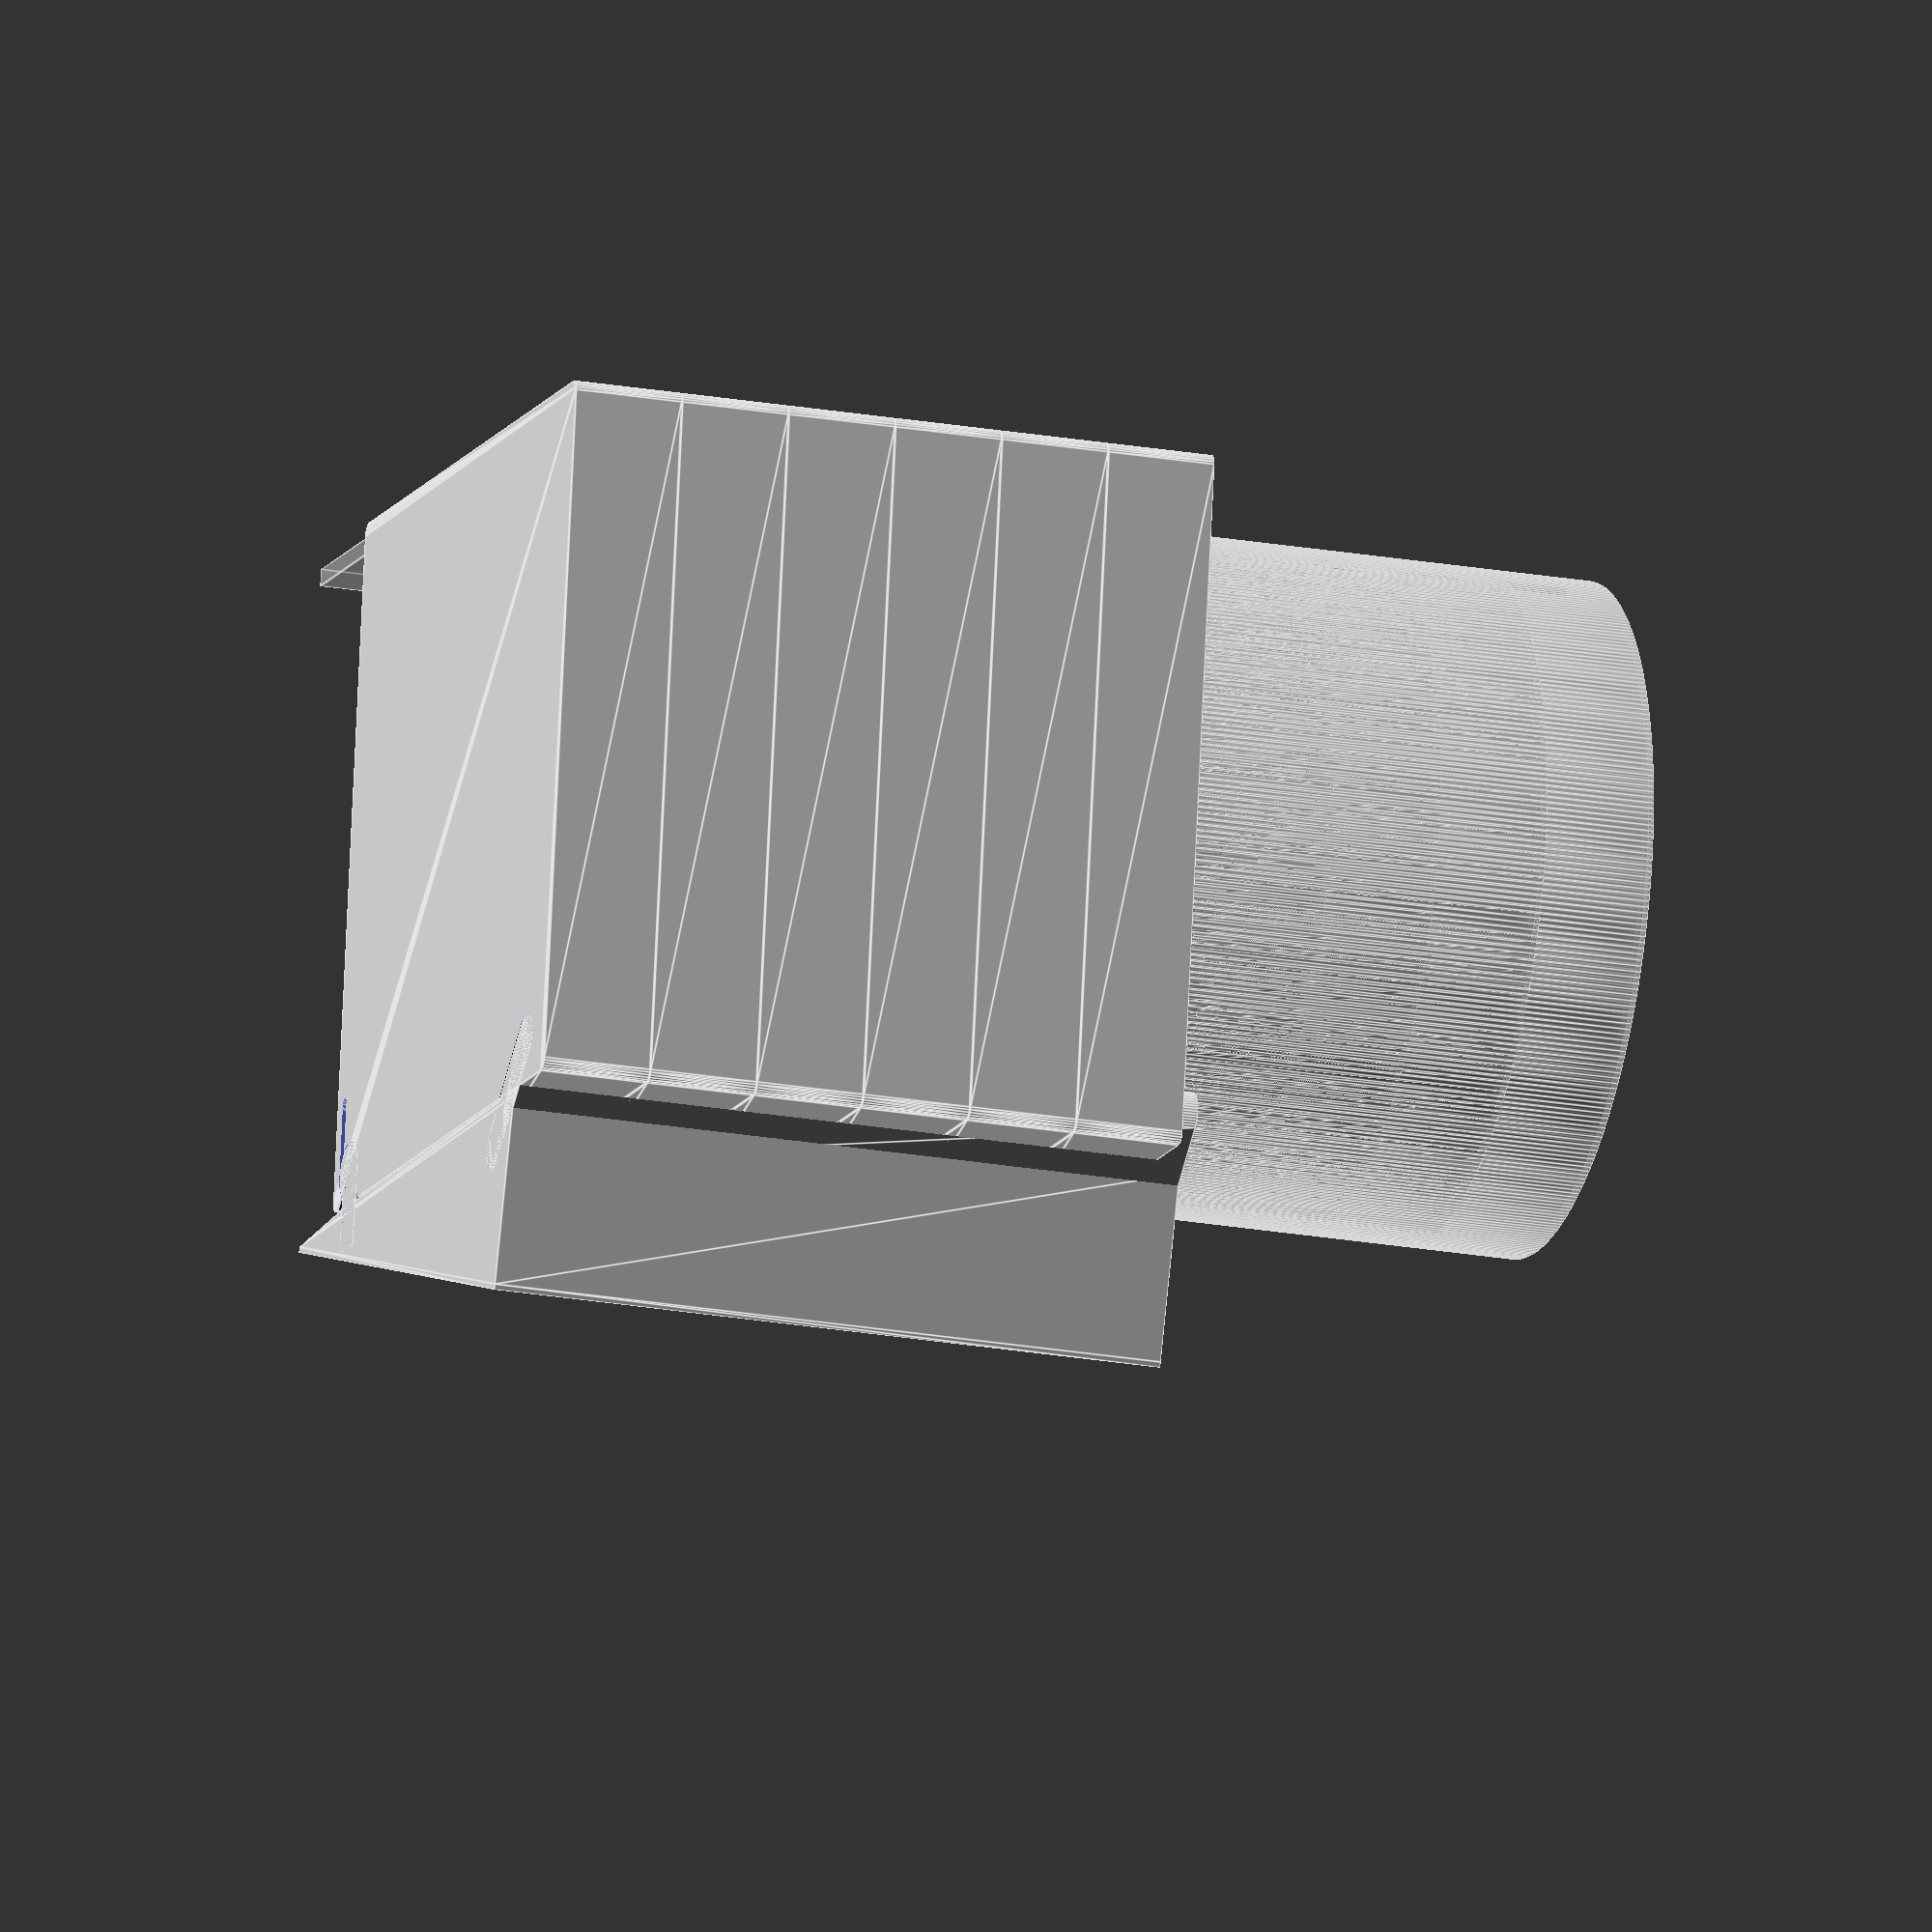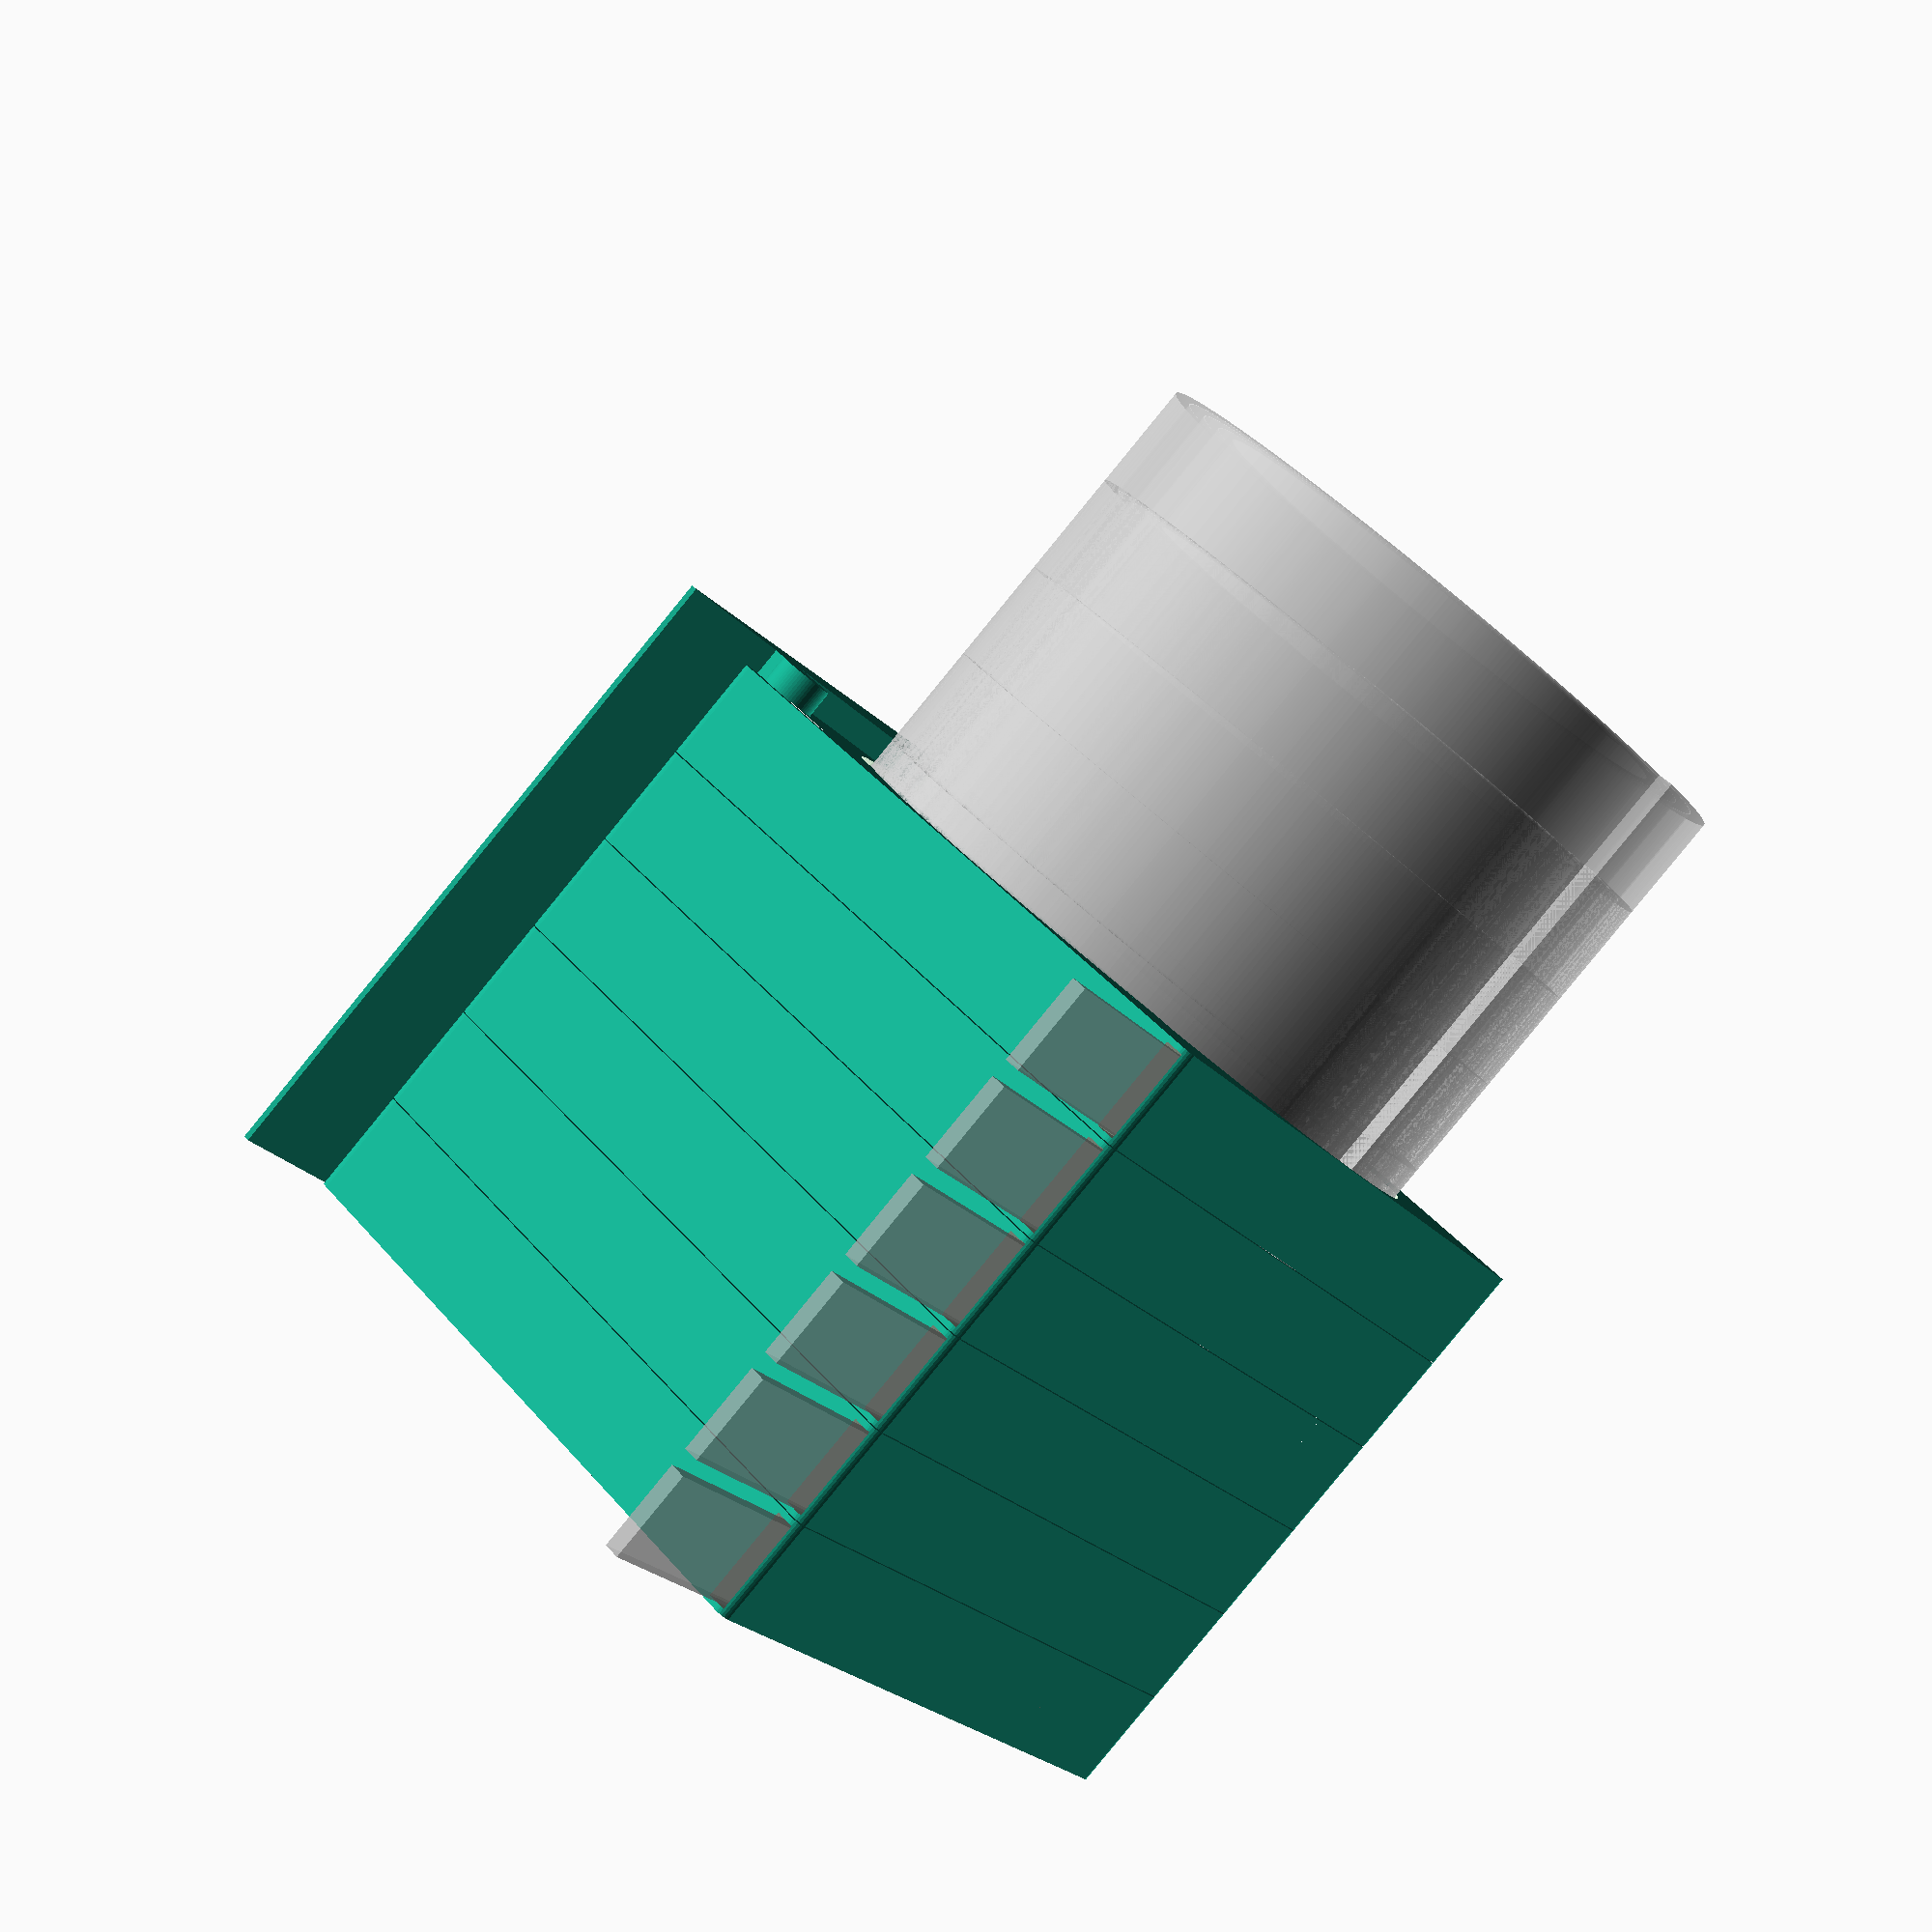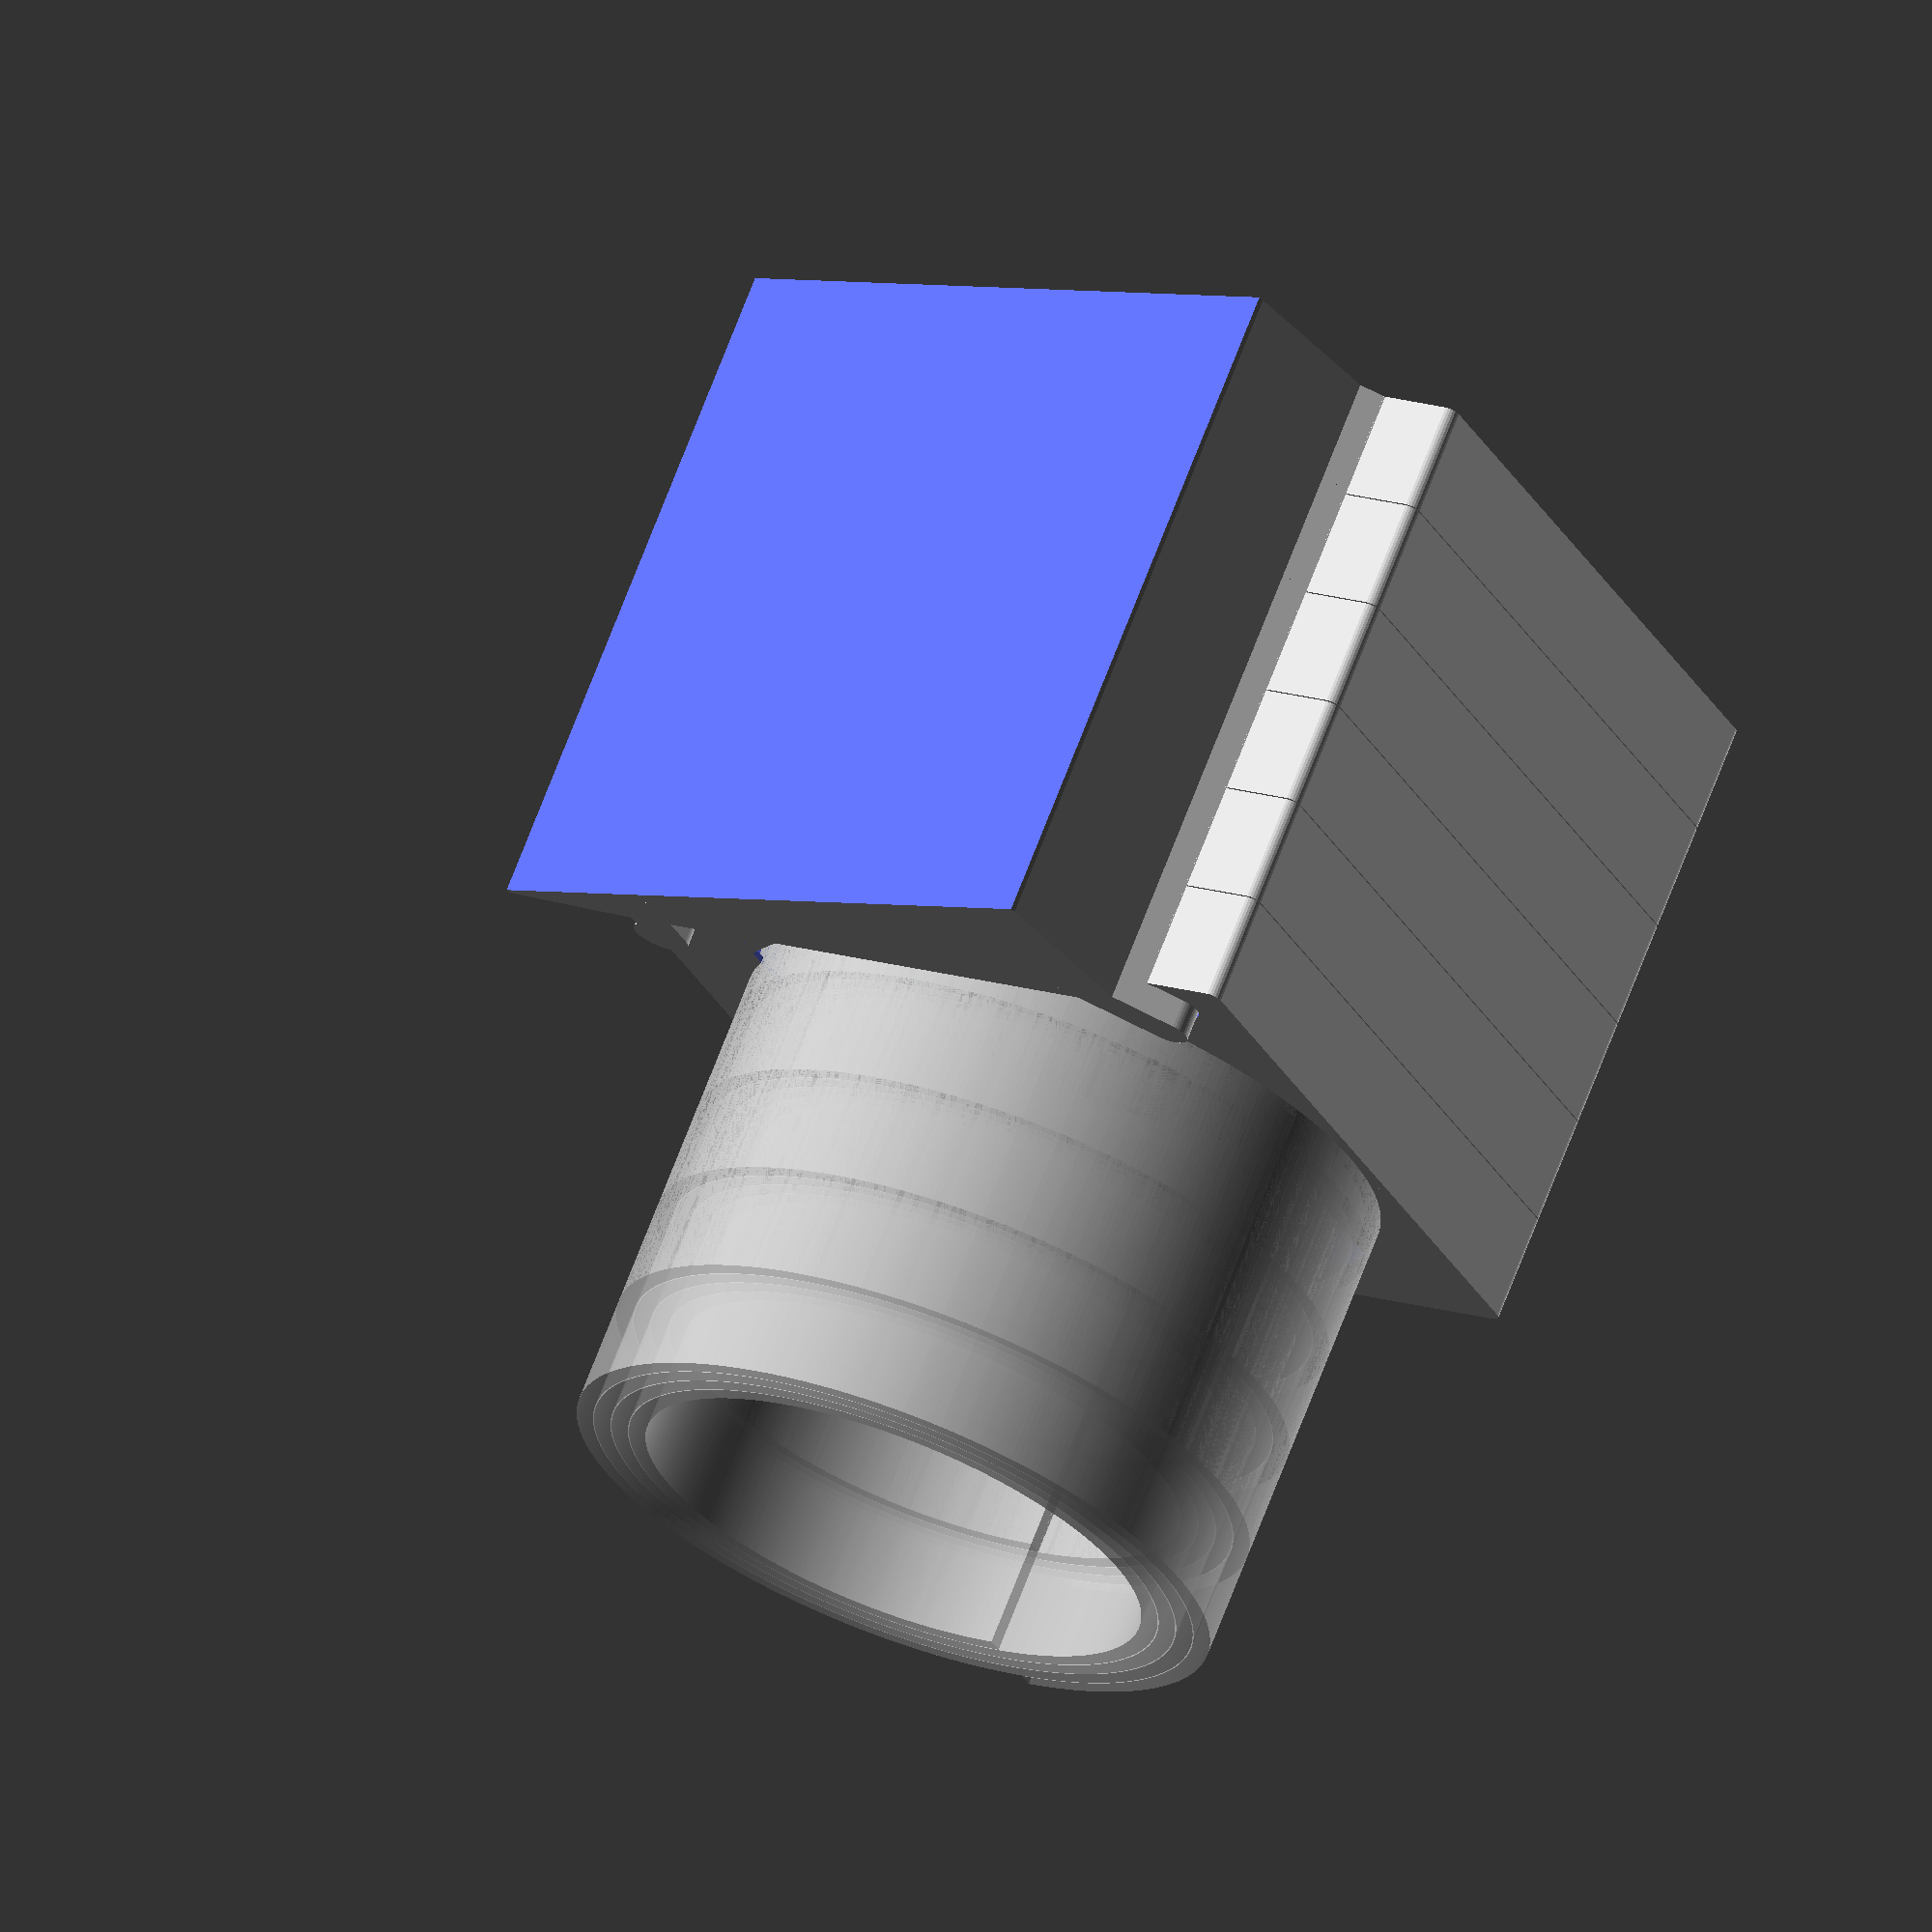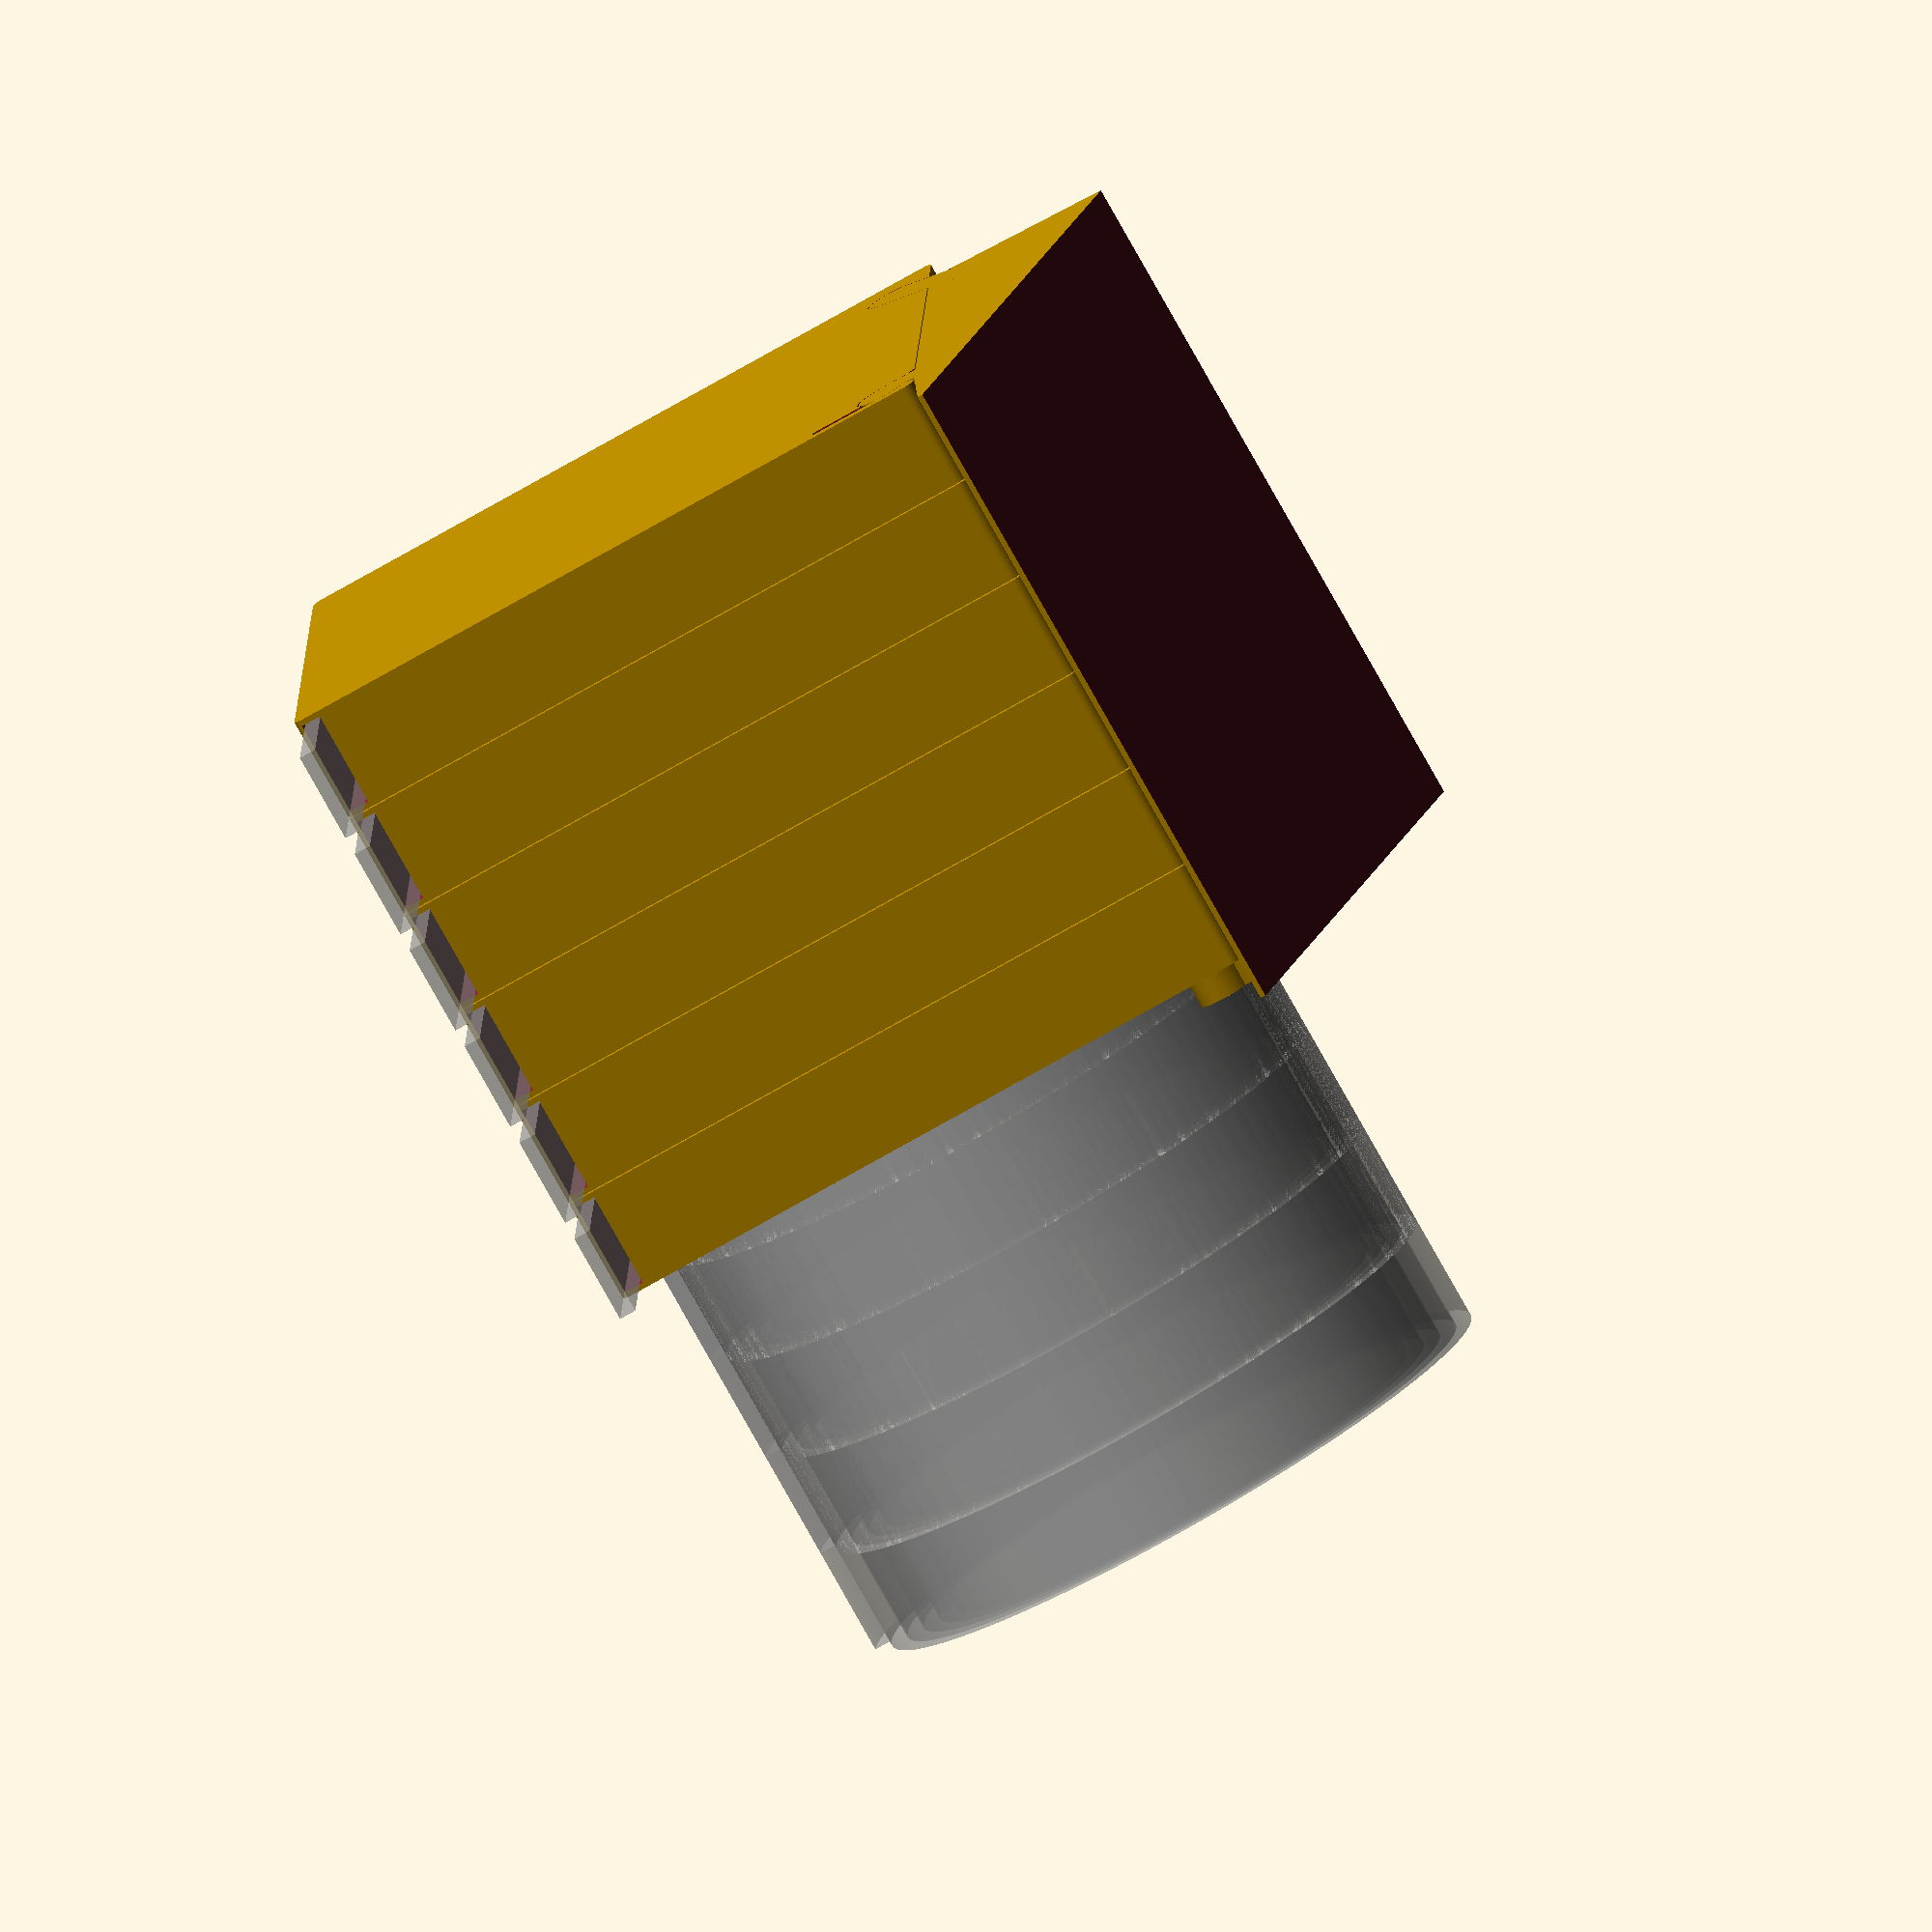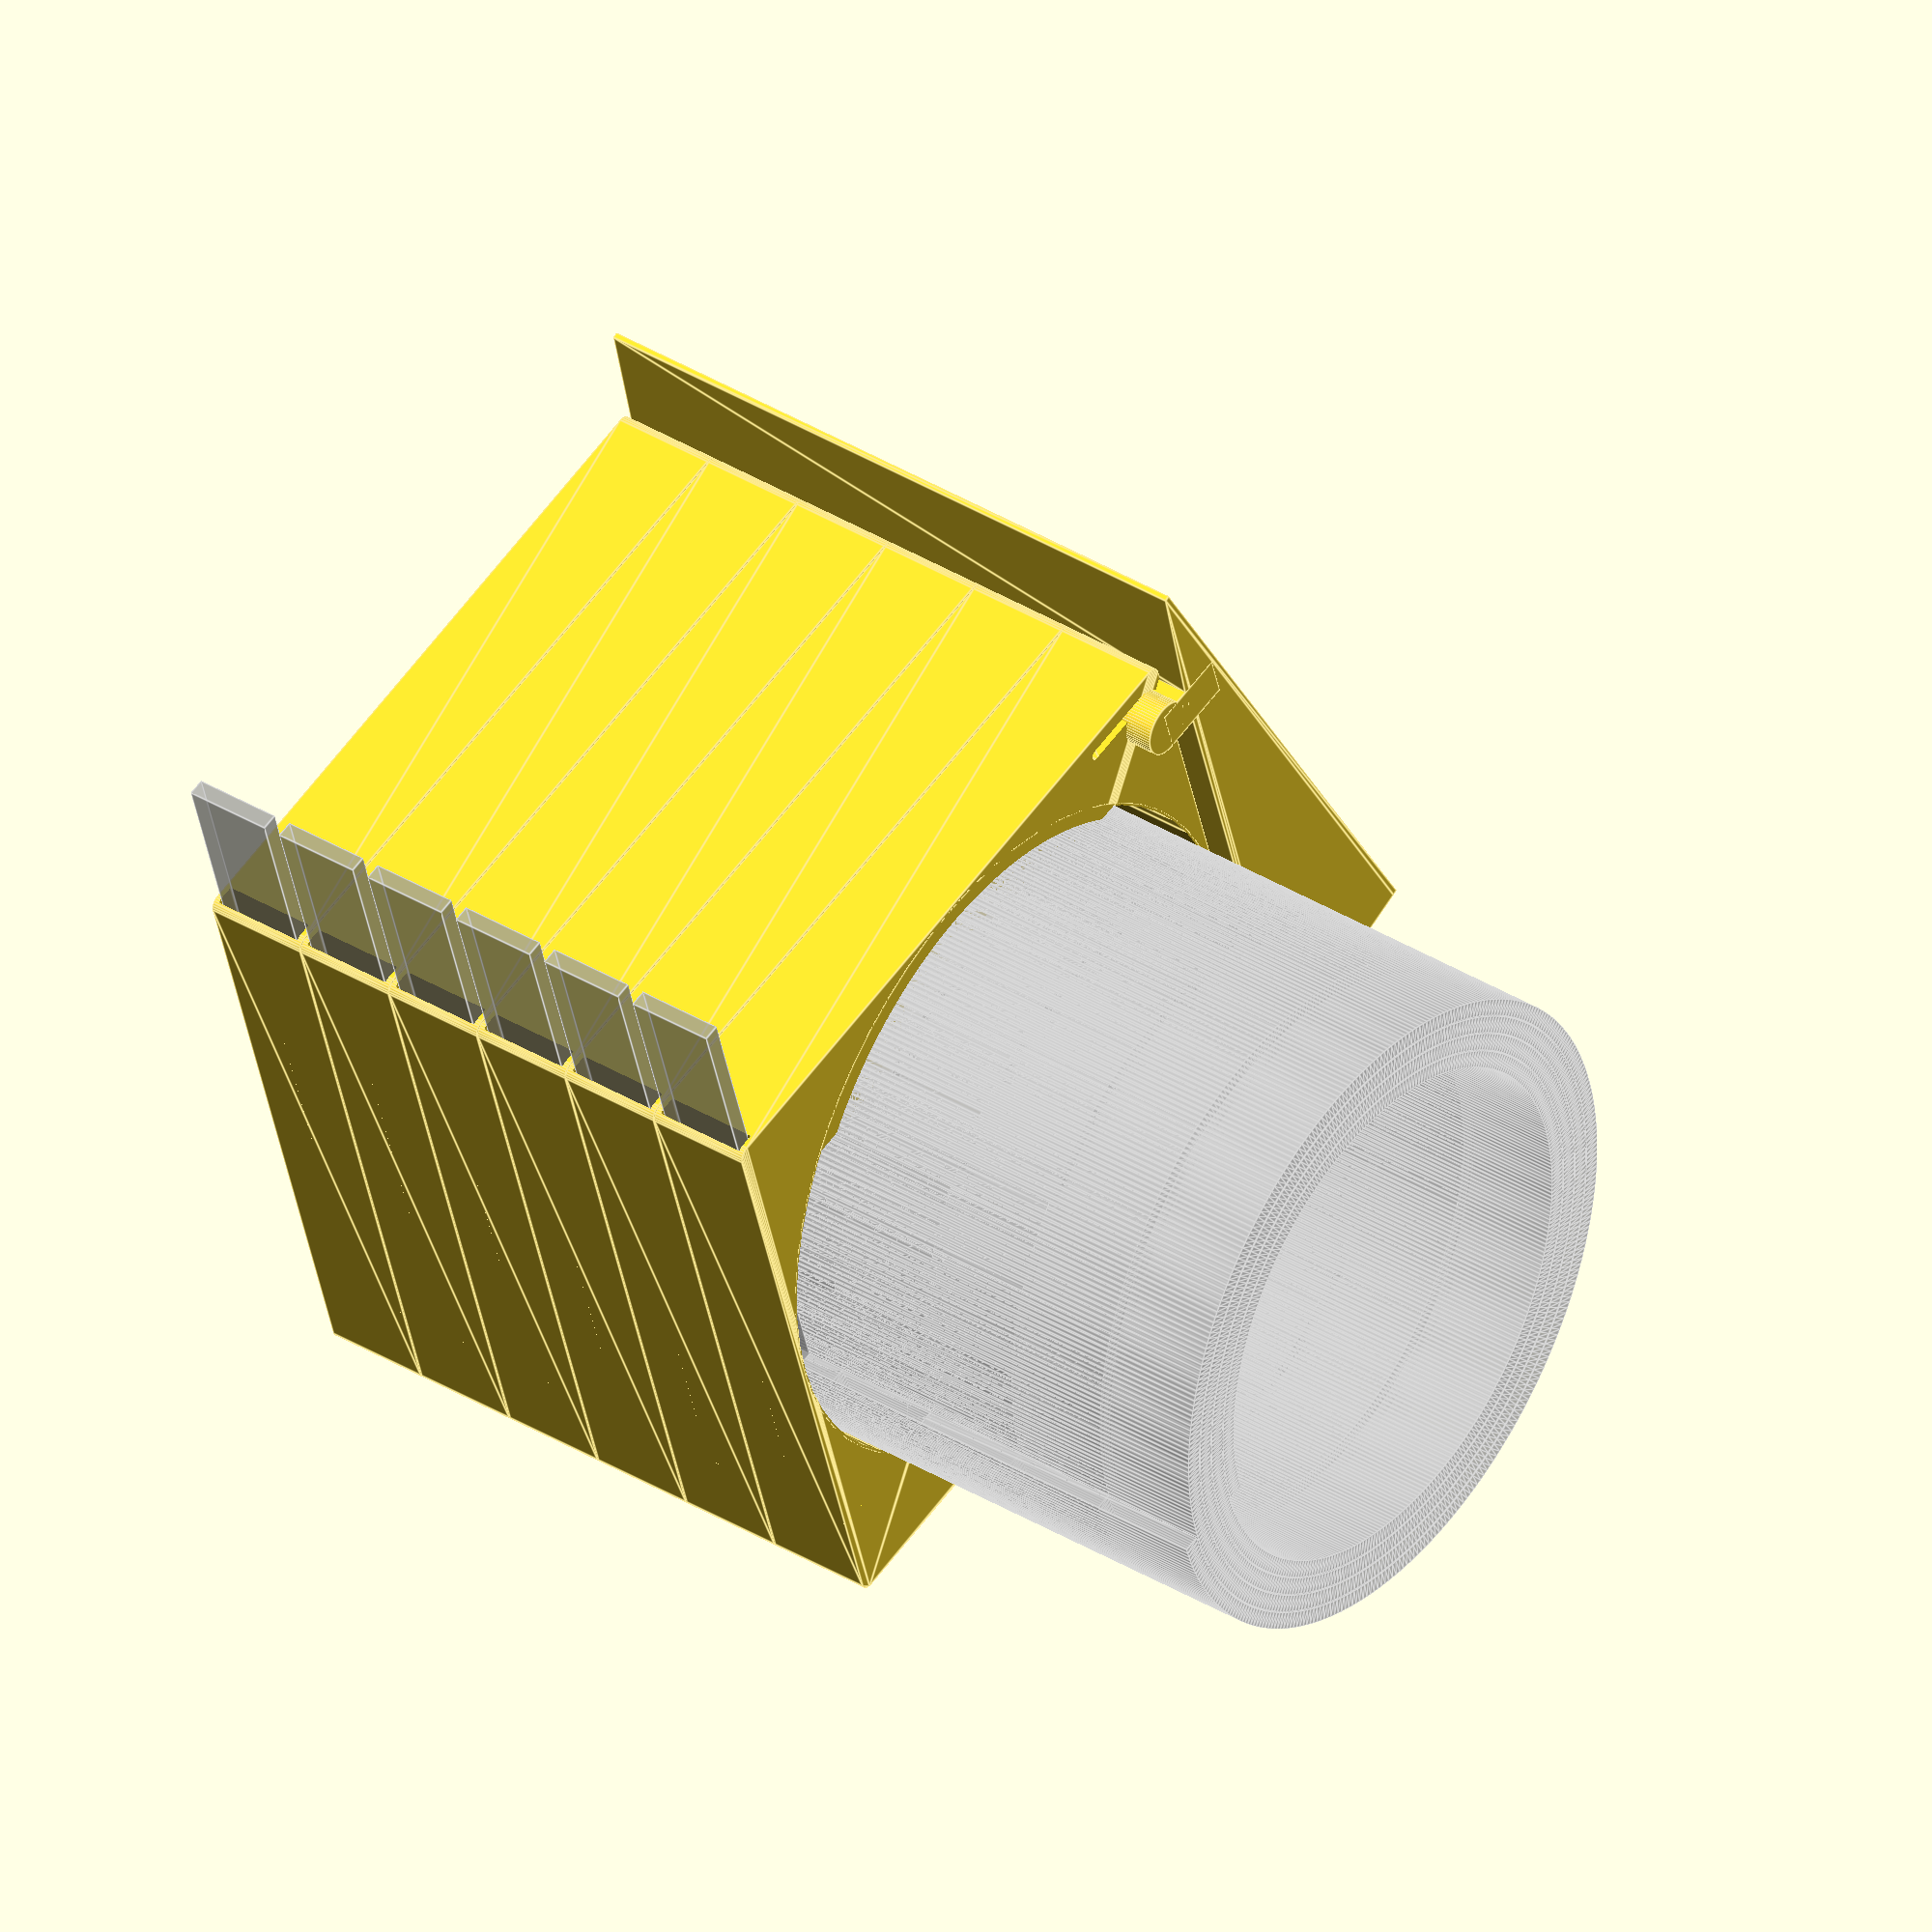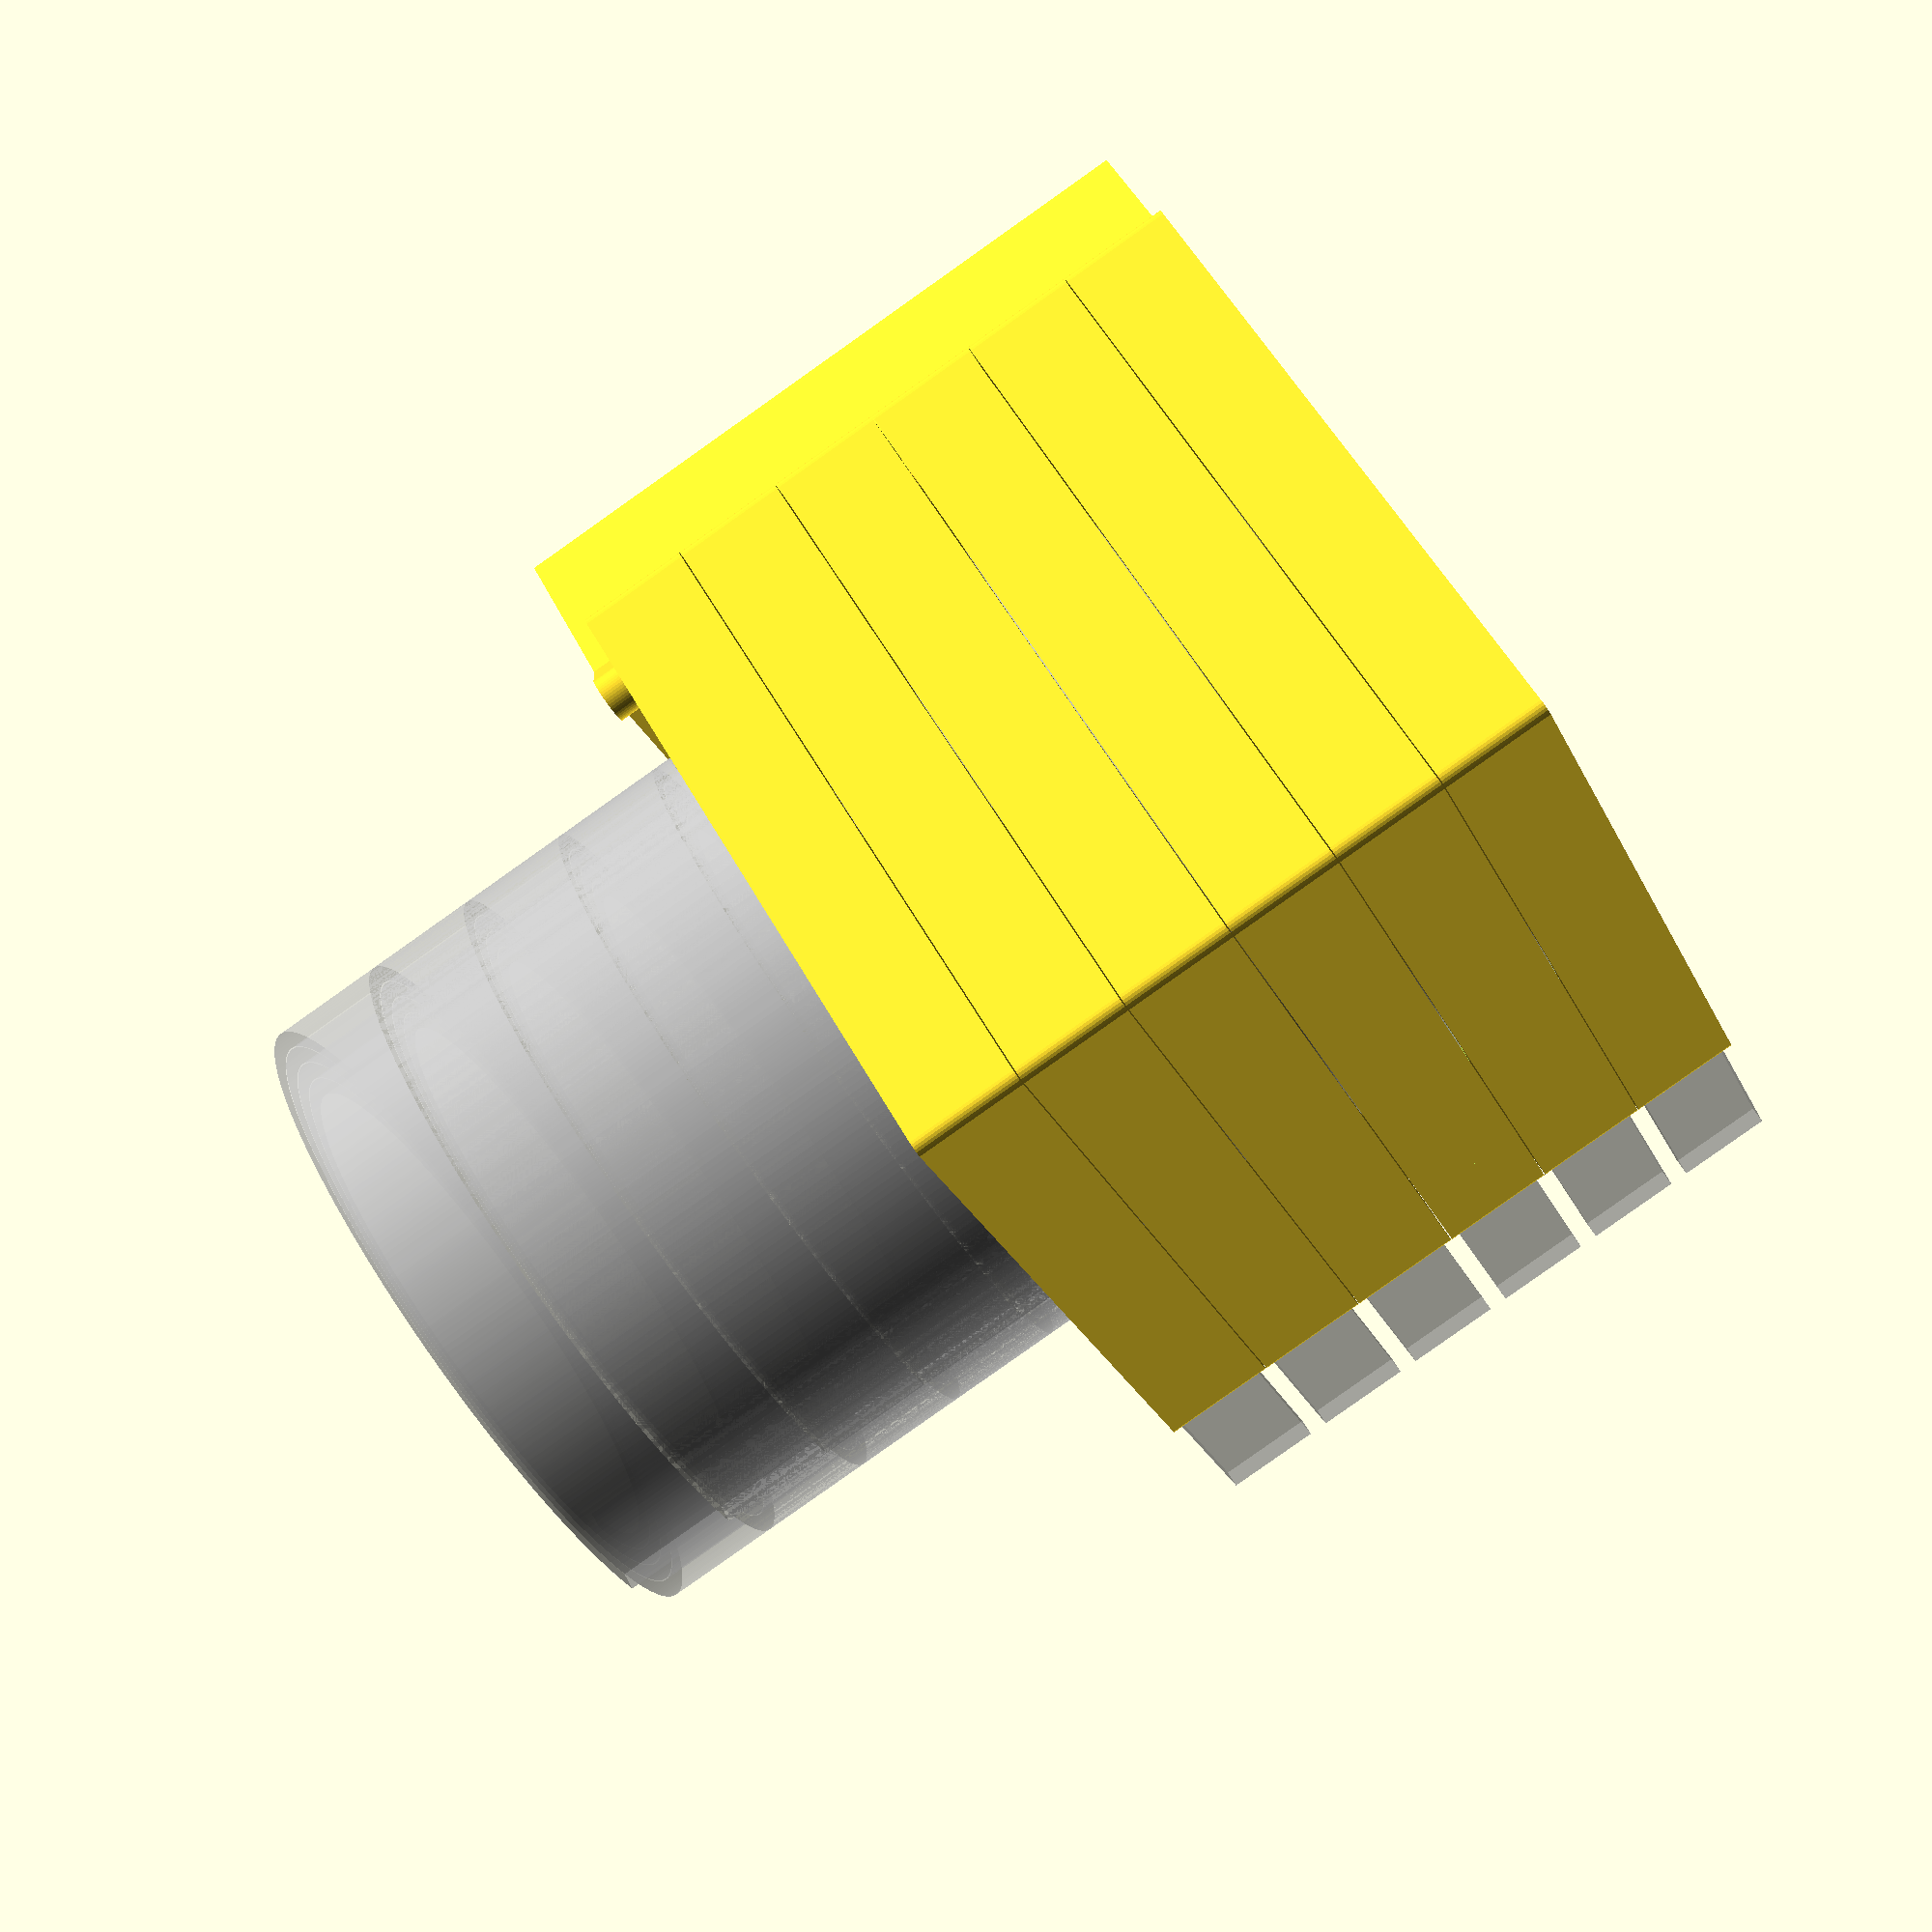
<openscad>
// SMDispenser.scad
// SMD component dispenser
// CC-BY-SA
// Brian K. White - b.kenyon.w@gmail.com 2025

//PRINT = "base";
PRINT = "caddy";
//PRINT = "cap"; // end cap, only needed if spool_retainer_walls=false
preview_fully_populated = true;

// MAIN USER OPTIONS

// CADDY SIZE
// Fitment clearances are already added to the given strip dimensions
// so you can just use the actual strip dimensions like 8mm x 1mm
// for most common paper 0805 etc.

// some sample strip dimensions
// 33x3   48TSOP 28TSOP-II
// 32x4   32SOP
// 25x4   28SOIC
// 25x3   44VQFP 28TSOP-I
// 16x3   14SO 14SOIC 16SO 16SOIC
// 16x2   24TSSOP
// 13x3   8SOIC
// 12x2   14TSSOP 16TSSOP
// 8x2    SC70, large capacity 0805 caps
// 8x1    1206 0805 0604 paper

//strip_width = 8;
//strip_thickness = 1;
//spool_diameter = 60;

//strip_width = 12;
//strip_thickness = 2;
//spool_diameter = 60;

strip_width = 16;
strip_thickness = 3;
spool_diameter = 120;

//strip_width = 25;
//strip_thickness = 4;
//spool_diameter = 120;

//strip_width = 33;
//strip_thickness = 4;
//spool_diameter = 120;

// Do you want little walls to contain the spool?
// Set false if you can't print the bridges well enough.
// With the walls, each caddy holds it's spool in by itself.
// Without the walls, the spools are only trapped by the next caddy in line,
// and you can print the end cap to cover the left-most caddy.
// Set preview_fully_populated=true to see it.
spool_retainer_walls = true;


///////////////////////////////////////////////////////////////////////////////////
// CUSTOMIZATION

// height of partial walls to trap the spool
spool_traps_depth = strip_thickness*6;

slot_fc = 0.5; // fitment clearance just for the dispenser slot
fc = 0.2; // fitment clearance for everything else

// Base
base_length = 120;
//base_tilt_angle = 0;
base_tilt_angle = 15;
base_tilt_center = true;  // preserve center of gravity

// End Cap
// thin solid blank caddy shape used as end cap when trap=0
cap_thickness = 4;

///////////////////////////////////////////////////////////////////////////////////

wall_thickness = 1;
corner_radius = 2;

rail_width = spool_diameter/15;

top_hook_thickness = rail_width;

clip_thickness =
  spool_diameter<50 ? 1 :
  spool_diameter>100 ? 3 :
  2;

detent_height = clip_thickness/2 + fc*2;

// TODO smarter 2-part base design with seperate plinth and rail parts
// so that high angles don't have to mean high elevations.
// TODO right-triangle math instead of this jank-ass
base_extra_thickness = 
  (base_tilt_center ? spool_diameter/60 *
    (base_tilt_angle<6  ? rail_width-2 :
    base_tilt_angle<11 ? 6 :
    base_tilt_angle<16 ? 10 :
    base_tilt_angle<22 ? 15 :
    base_tilt_angle<28 ? 20 :
    base_tilt_angle<37 ? 30 :
    body_depth):
  base_tilt_angle<6 ? rail_width-2 :
  0);

///////////////////////////////////////////////////////////////////////////////////


e = 0.01;
//$fn=72;
$fa = 6;
$fs = 0.5;

body_width = spool_diameter + wall_thickness*2;
body_depth = body_width;
body_height = wall_thickness + slot_fc + strip_width + slot_fc + (spool_retainer_walls?wall_thickness:0);
spool_radius = spool_diameter/2;

module mirror_copy(v = [1, 0, 0]) {
  children();
  mirror(v) children();
}

module sqylinder (w=10,d=10,h=10,r=1) {
  hull() {
    mirror_copy([0,1,0]) translate([0,d/2-r,0])
      mirror_copy([1,0,0]) translate([w/2-r,0,0])
        cylinder(h=h,r=r,center=true);
  }
}

// r = outside radius
// l = loops
// h = height
// w = width
// s = space between loops
module spiral(r=10, l=1, h=1, w=1, s=1) {

  // this math for s is not quite right but close
  x = 360/w;
  o = x - s/w*x;
  W = w + s;
  R = r - l*W;

  linear_extrude(h=h)
    polygon(points= concat(
        [ for (t = [0:360*l])    [ (R-W+t/o)*sin(t), (R-W+t/o)*cos(t) ] ],
        [ for (t = [360*l:-1:0]) [ (R-s+t/o)*sin(t), (R-s+t/o)*cos(t) ] ]
      )
    );
}

module spool() {
  loops=4;
  translate([0,0,wall_thickness+slot_fc]) {
    spiral(r=spool_radius-slot_fc/2,l=loops,h=strip_width,w=strip_thickness,s=fc);
    translate([-e,spool_radius-strip_thickness-slot_fc/2,0]) cube([body_width*0.75,strip_thickness,strip_width]);
  }
}

// top rail shape & position
// used by both the male & female parts
module top_rail (h,f=false) {
  x = f ? fc : 0; // expand if female
  translate([-body_width/2+rail_width*1.5+top_hook_thickness,-body_depth/2,0])
    hull() mirror_copy([1,-1,0]) translate([rail_width,-rail_width,0]) cylinder(d=x+rail_width+x,h=h);
}

// bottom rail shape & position
// used by both the male & female parts
module bottom_rail (h,f=false) {
  x = f ? fc : 0; // fitment clearance added to some things for female

  r = rail_width/2 + detent_height/2;        // clip inside radius
  a = body_width/2 - r - clip_thickness -fc; // horizontal at y=0

  // main bar
  translate([a,-body_depth/2+r+wall_thickness,0]) cylinder(r=r+x,h=h);

  // connector
  d = r + wall_thickness + rail_width;
  translate([a-r-x,-body_depth/2-rail_width,0]) cube([x+rail_width+x,d,h]);

  // chamfer
  if (f) translate([a-r+rail_width/2,-body_depth/2-e,0]) rotate([0,0,45]) translate([-rail_width/2,-rail_width/2,0]) cube([rail_width,rail_width,h]);

  // compliance slot
  // only used on female part
  if (f) {
    w = 2;     // slot width

    sr = w/2;  // slot radius
    sa = body_width/2 - sr - clip_thickness; // slot horizontal position
    b = -body_depth/2+wall_thickness+r; // bottom of slot centered on main bar

    // cheeseball auto depth of cut
    // depth of cut proportional to compliant part thickness, width, deflection
    p = b + (h+clip_thickness+detent_height)/2; // pending top

    // max allowable depth of cut leaving wall_thickness to spool
    c = spool_radius + wall_thickness + sr; // diagonal distance center-center
    m = -sqrt(c^2-sa^2); // max top

    t = p>m?m:p; // top of slot

    hull() {
      translate([sa,t,0]) cylinder(r=sr,h=h);
      translate([sa,b,0]) cylinder(r=sr,h=h);
    }

  }

}

// 
module caddy(solid=0) {

  cap = (solid>0); // if solid>0 then we are making a cap
  bh = cap ? solid : body_height; // body height
  slot_depth = strip_thickness + slot_fc;
  slot_height = spool_retainer_walls ? slot_fc + strip_width + slot_fc : body_height ;

  difference() {

    // add
    // main rounded square body
    translate([0,0,bh/2]) sqylinder(w=body_width,d=body_depth,h=bh,r=corner_radius);

    // cut
    group() {
      
      H = bh+2;

      // skip for cap
      if (!cap) translate([0,0,wall_thickness]) {
        // spool cavity
        cylinder(d=spool_diameter,h=bh);
        // dispenser slot
        translate([0,spool_radius-slot_depth,0]) cube([spool_diameter,slot_depth,slot_height]);
      }

      // rail sockets
      translate([0,0,-1]) {
        top_rail(h=H,f=true);
        bottom_rail(h=H,f=true);
      }

    }

  }

  // add
  // partial walls to trap the spool
  // skip for cap
  if (spool_retainer_walls && !cap) {
    translate([0,0,body_height-wall_thickness]) difference() {
      cylinder(d=spool_diameter+wall_thickness,h=wall_thickness);
      cube([spool_diameter-spool_traps_depth*2,body_depth,body_height],center=true);
    }
  }

  // imaginary spool
  // skip for cap
  if (!cap) %spool();
}

module base (l=120) {
  difference() {
    group() {

      // plinth
      hull() {
        // left half of top plate
        xl = body_width/2 - top_hook_thickness - rail_width - wall_thickness - fc;
        // right half of top plate
        xr = body_width/2 - clip_thickness - detent_height - fc;

        // top plate
        translate([-xl,-body_depth/2-1-fc,0])
          cube([xl+xr,1,l]);

        // bottom plate
        if (base_tilt_center) {
          rotate([0,0,base_tilt_angle])
            translate([-body_width/2,-1-body_depth/2-fc-base_extra_thickness,0])
              cube([body_width,1,l]);
        } else {
          translate([body_width/2,-body_depth/2-fc-2-base_extra_thickness,0])
            rotate([0,0,base_tilt_angle])
              translate([-body_width,0,0])
                cube([body_width,1,l]);
        }
      }
    
      top_rail(h=l);

      bottom_rail(h=l);
    }

    // shave junk off the bottom
        if (base_tilt_center) {
          rotate([0,0,base_tilt_angle])
            translate([-body_width/2-1,-body_depth*1.5-fc-3-base_extra_thickness+e,-1])
              cube([body_width+2,body_depth+2,l+2]);
        } else {
          translate([body_width/2,-body_depth/2-fc-3-base_extra_thickness+e,0])
            rotate([0,0,base_tilt_angle])
              translate([-body_width-1,-body_depth-1,-1])
                cube([body_width+2,body_depth+2,l+2]);
        }    


  }
}

///////////////////////////////////////////////////////////////////////////////////
// render

if ($preview || is_undef(PRINT)) {
  if (preview_fully_populated) translate([0,base_length/2,body_depth/2+fc+1+base_extra_thickness]) rotate([90,base_tilt_angle,0]) {
    // full length base
    base(l=base_length);
    // as many caddies as fits
    s = body_height+fc;
    l = base_length - s - (spool_retainer_walls?0:cap_thickness+fc);
    for(i = [0 : s : l]) {
      translate([0,0,i]) caddy();
      if (!spool_retainer_walls && i+s>l) translate([0,0,i+s]) caddy(solid=cap_thickness);
    }
  } else {
    // single caddy base
    base(l=body_height*1.5);
    // single caddy
    caddy();
  }
} // $preview
else if (PRINT=="caddy") caddy();
else if (PRINT=="cap") caddy(solid=cap_thickness);
else if (PRINT=="base") translate([0,body_depth/2,0]) base(l=base_length);
</openscad>
<views>
elev=268.9 azim=73.9 roll=187.0 proj=o view=edges
elev=301.5 azim=243.1 roll=315.3 proj=p view=wireframe
elev=37.3 azim=333.4 roll=217.4 proj=o view=wireframe
elev=49.6 azim=62.9 roll=123.5 proj=o view=wireframe
elev=104.0 azim=67.9 roll=148.6 proj=o view=edges
elev=323.1 azim=60.5 roll=339.8 proj=p view=solid
</views>
